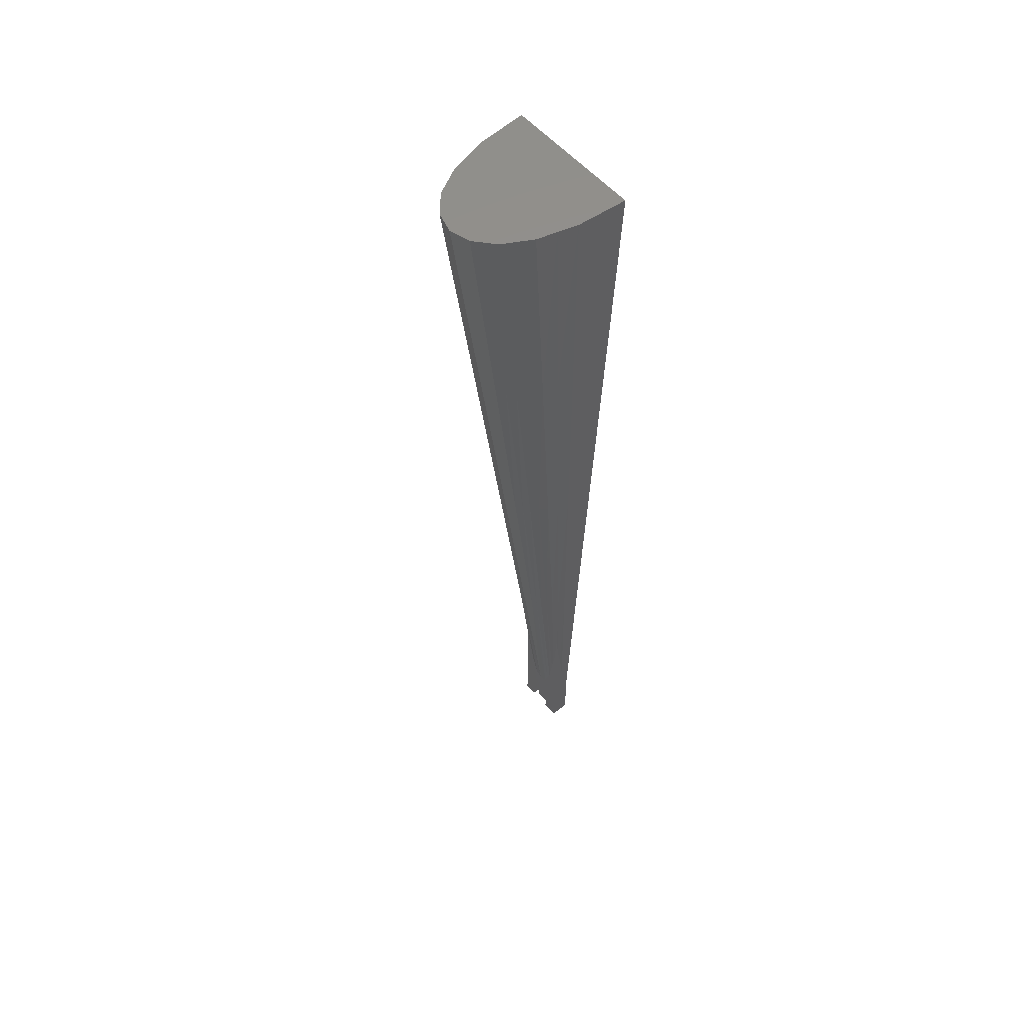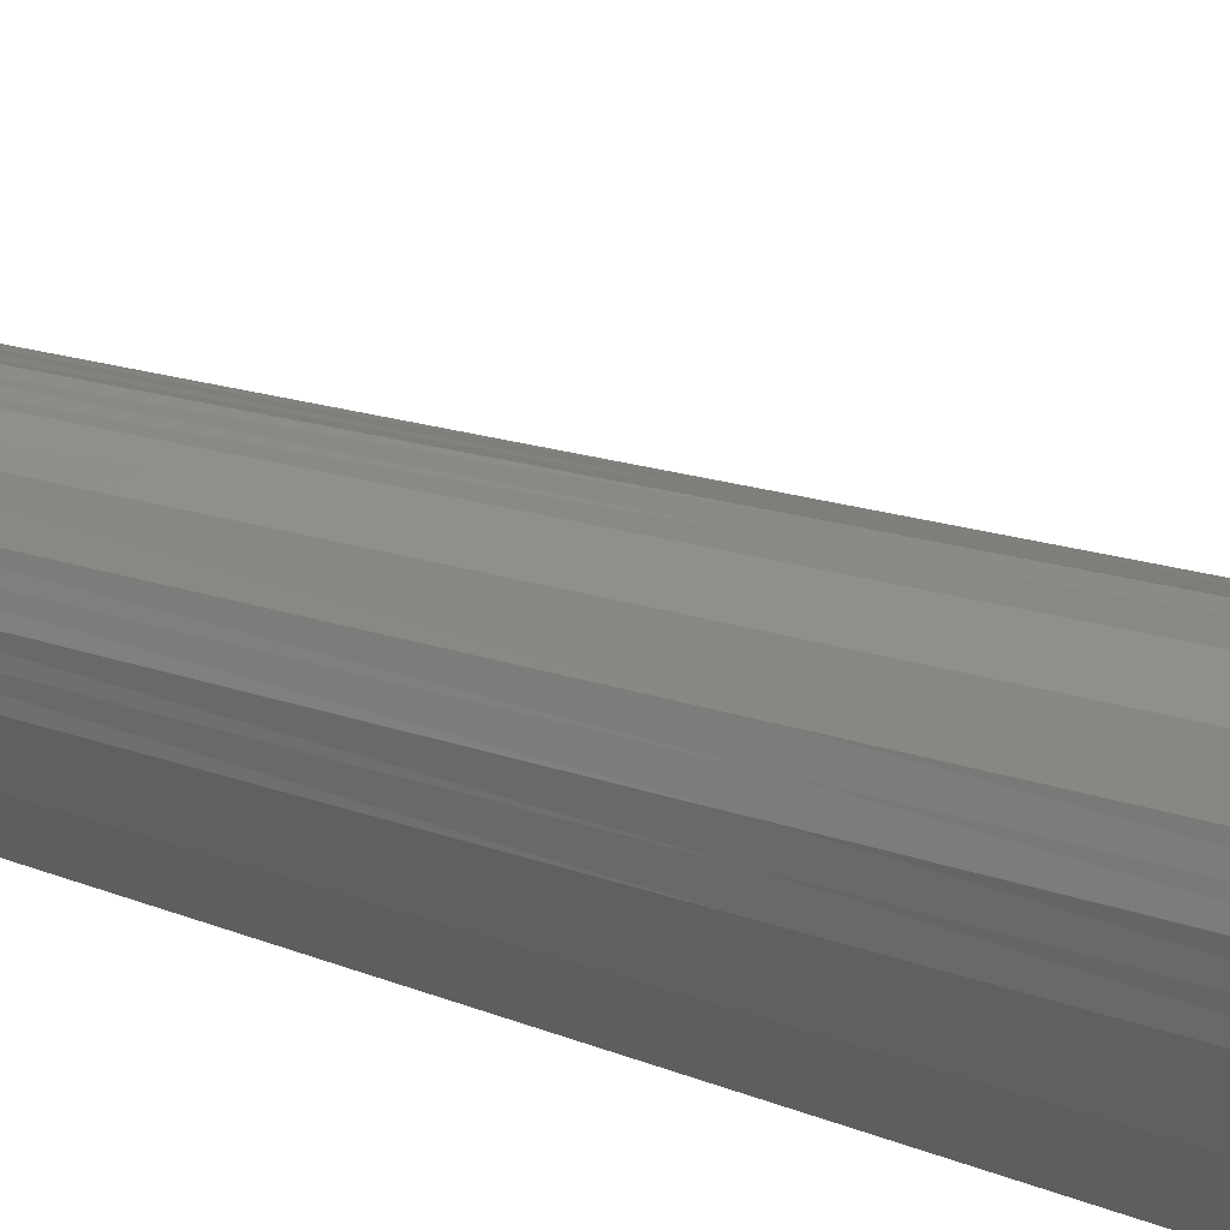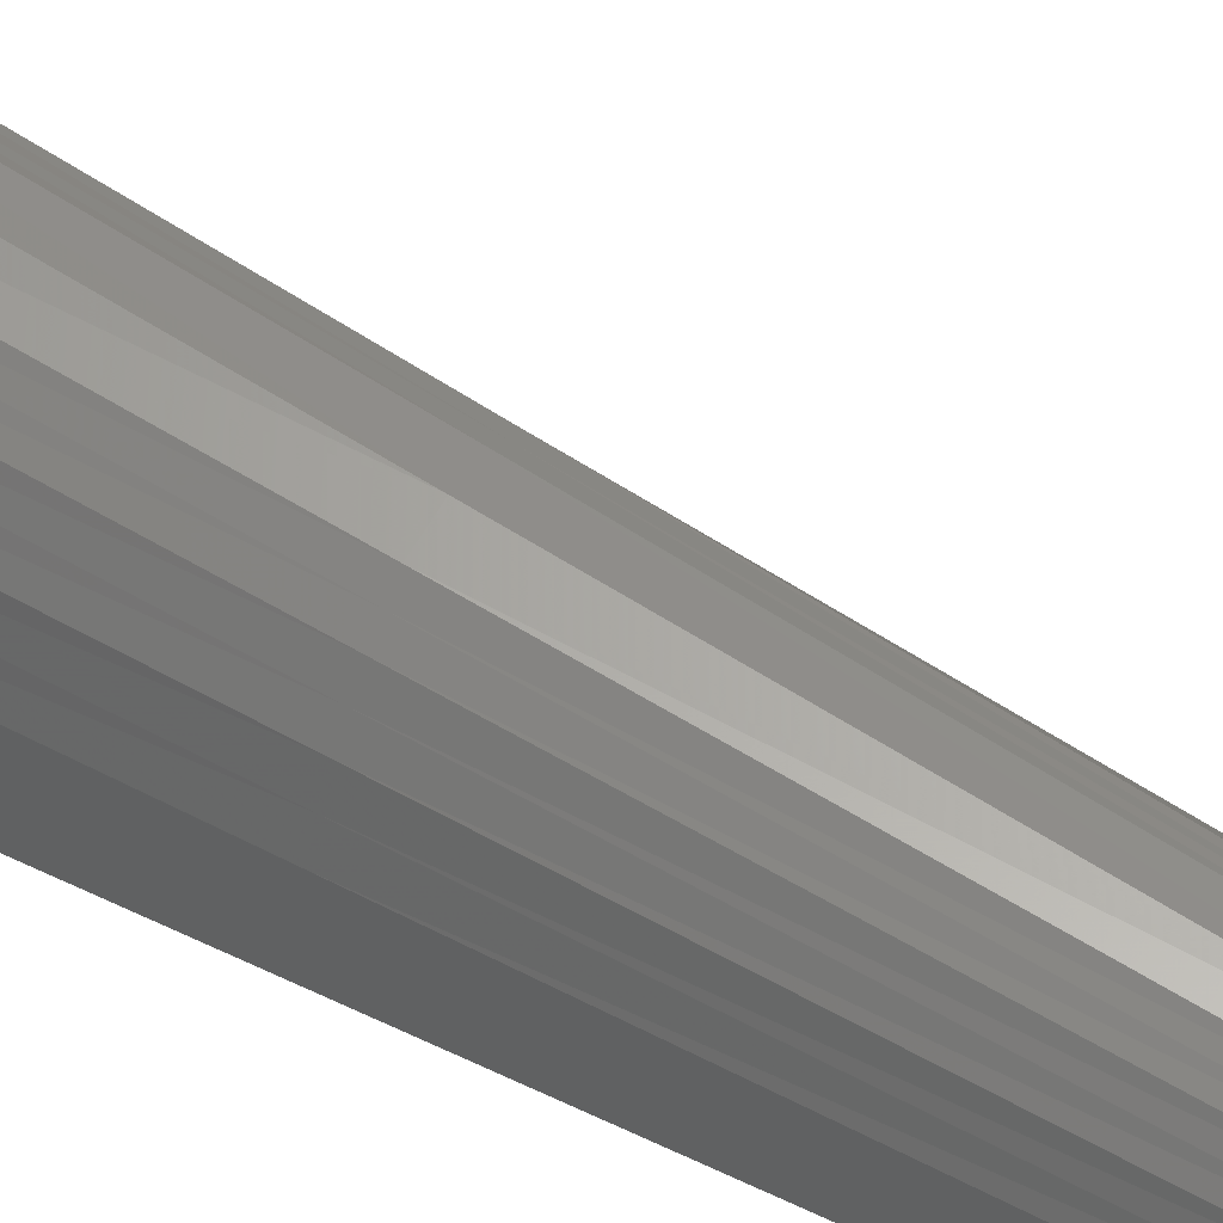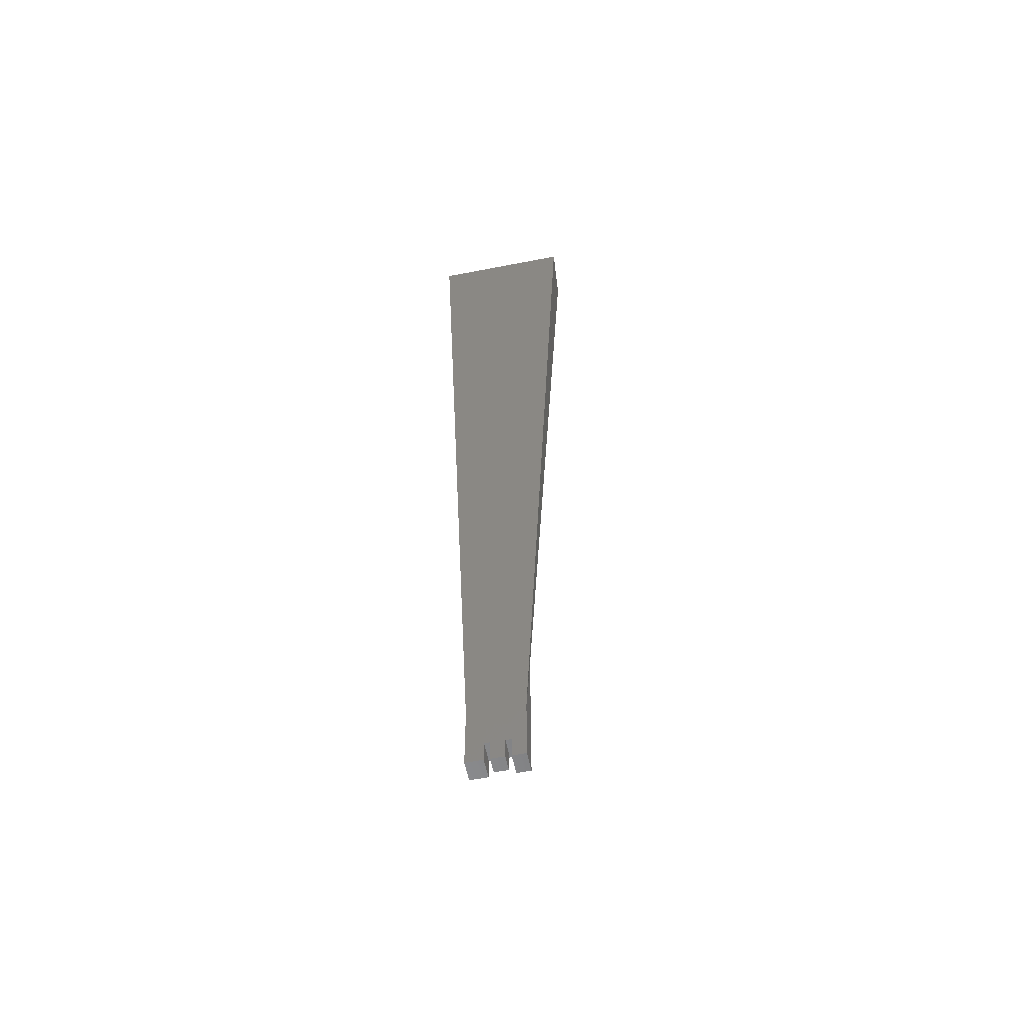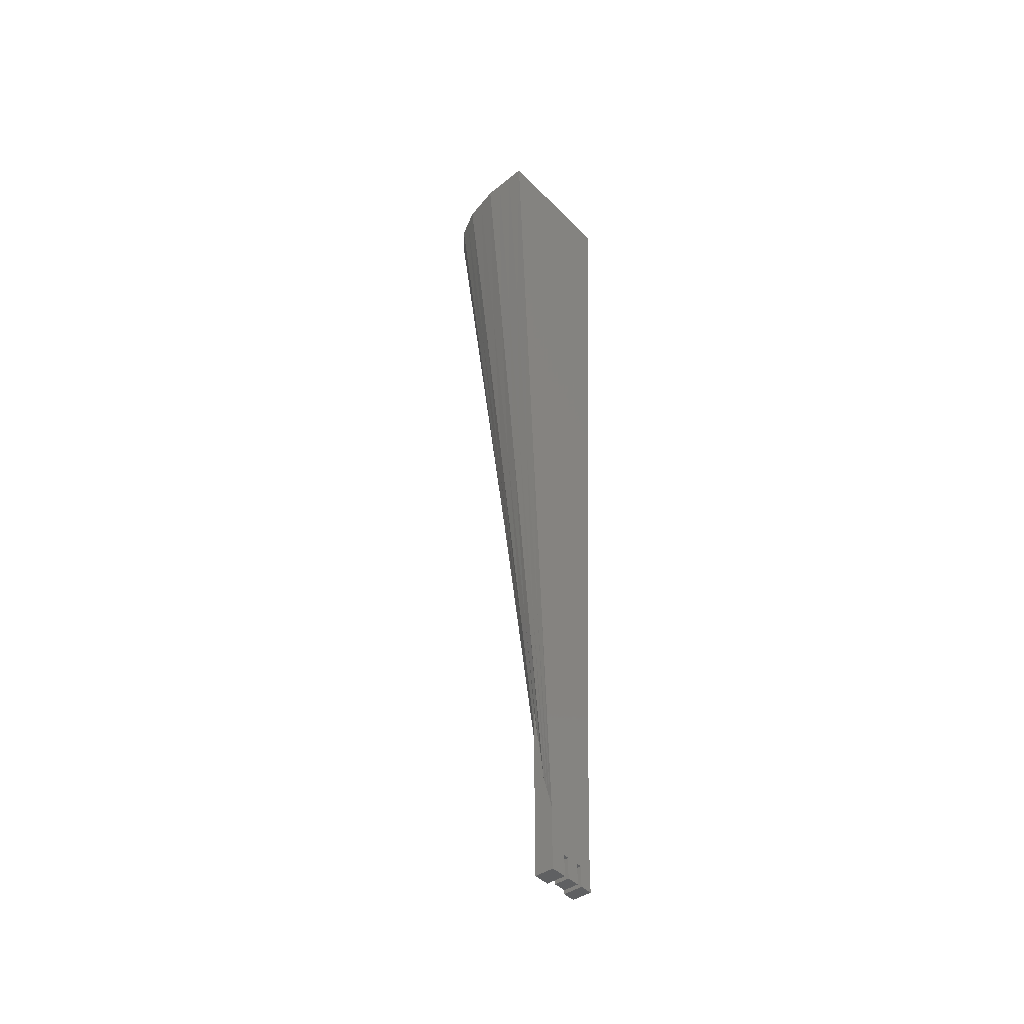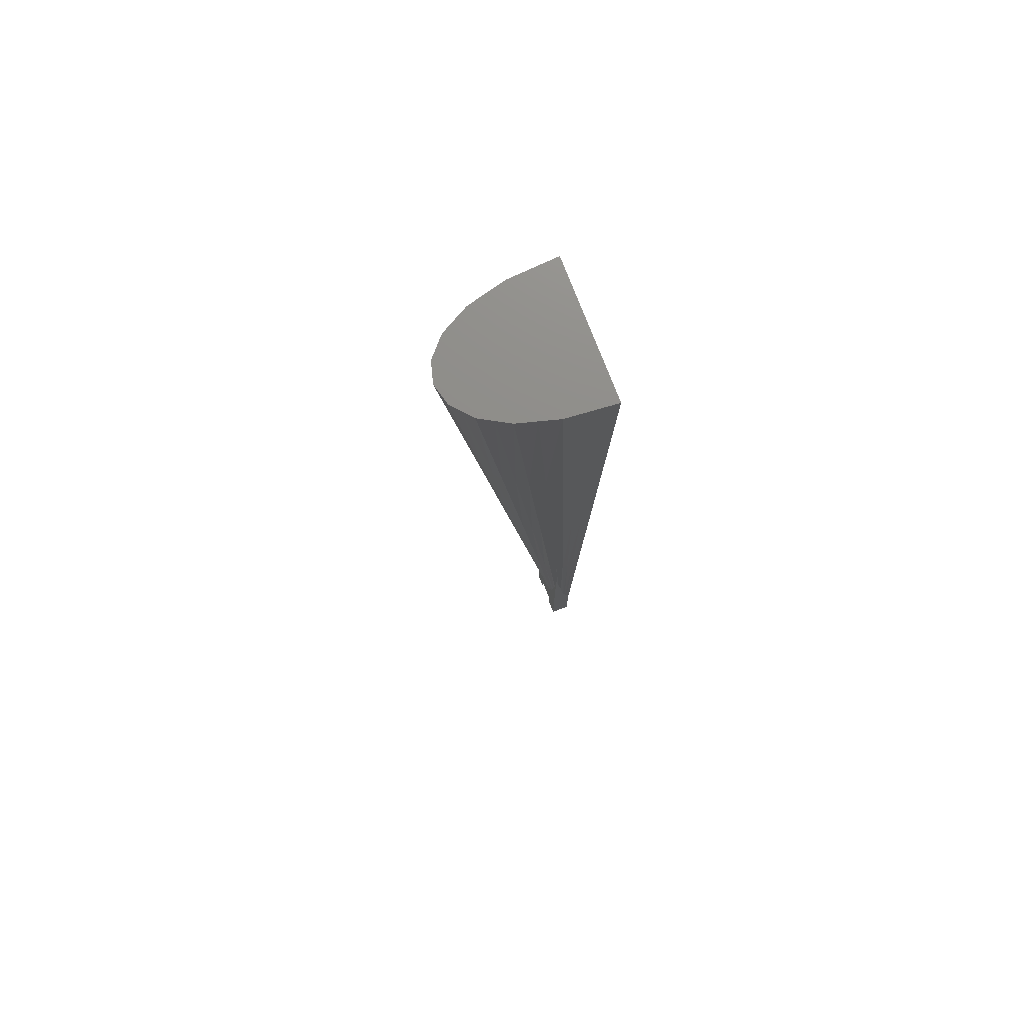
<metadata>
{"format":"stl","ext":"stl","renderer":"f3d","projection":"perspective","resolution":1024,"background":"white","views":[{"elev":55.2,"azim":-129.9,"up":"+Z"},{"elev":65.8,"azim":-73.8,"up":"+Y"},{"elev":50.4,"azim":121.7,"up":"+Y"},{"elev":-57.0,"azim":11.5,"up":"+Z"},{"elev":-42.4,"azim":-50.1,"up":"+Z"},{"elev":74.6,"azim":-110.8,"up":"+Z"}]}
</metadata>
<code>
# stl→obj: 168 verts, 340 faces
v -2.975 -1.1 -51.1
v -2.975 -1.1 -44.1
v -2.975 -0.8421 -42.98
v -2.975 1.1 -51.1
v -2.975 -0.8112 -42.9
v -2.975 -0.5488 -41.81
v -2.975 -0.4832 -41.66
v -2.975 -0.2179 -40.6
v -2.975 -0.1138 -40.36
v -2.975 1.1 -31.12
v -1.125 -1.1 -51.1
v -2.975 0.278 -36.77
v -2.975 0.6525 -34.51
v -1.765 1.1 -41.28
v -1.357 1.1 -42.43
v -2.386 1.1 -36.95
v -2.2 1.1 -38.58
v -2.695 1.1 -35.03
v -1.85 1.1 -40.57
v -2.975 0.9941 -31.73
v -1.125 -1.1 -48.77
v -1.125 0.6 -51.1
v -0.525 -1.1 -51.1
v 0.925 -1.1 -51.1
v -0.525 -1.1 -48.77
v -0.525 0.6 -51.1
v -1.125 1.1 -51.1
v -1.125 1.1 -48.77
v -1.315 1.1 -42.61
v -0.8936 1.1 -43.74
v -0.885 1.1 -43.78
v -0.4892 1.1 -44.1
v 0.4892 1.1 -44.1
v 2.975 -1.1 51.1
v -2.975 -1.1 51.1
v 0.925 -1.1 -48.77
v 2.975 -1.1 -44.1
v 0.925 0.6 -51.1
v 1.525 -1.1 -48.77
v 0.925 1.1 -48.77
v 1.525 1.1 -48.77
v 2.975 1.1 -51.1
v 0.885 1.1 -43.78
v 0.8936 1.1 -43.74
v 1.315 1.1 -42.61
v 1.357 1.1 -42.43
v 2.975 -1.1 -51.1
v 1.525 -1.1 -51.1
v 1.525 1.1 -51.1
v 2.975 -0.8421 -42.98
v 2.975 -0.8112 -42.9
v 2.975 -0.5488 -41.81
v 2.975 -0.4832 -41.66
v 2.975 -0.2179 -40.6
v 2.975 -0.1138 -40.36
v 2.975 0.278 -36.77
v 2.975 0.6525 -34.51
v 1.765 1.1 -41.28
v 1.85 1.1 -40.57
v 2.2 1.1 -38.58
v 2.386 1.1 -36.95
v 2.695 1.1 -35.03
v 2.975 1.1 -31.12
v 2.975 0.9941 -31.73
v -4.077 -0.4373 -19.1
v -5.334 -1.1 5.9
v -5.235 -0.04455 5.9
v -4.155 -1.1 -19.1
v -4.149 -1.1 5.9
v -4 0.2255 -19.1
v -5.135 1.011 5.9
v -3.922 0.8882 -19.1
v -5.036 2.066 5.9
v -3.606 1.661 -19.1
v -4.63 3.298 5.9
v -3.291 2.435 -19.1
v -4.225 4.529 5.9
v -3.231 -1.1 -19.1
v -2.825 2.987 -19.1
v -2.36 3.539 -19.1
v 0 1.15 -44.1
v -1.795 3.87 -19.1
v -1.23 4.202 -19.1
v 0 4.423 -19.1
v -3.627 5.409 5.9
v -3.03 6.288 5.9
v -2.304 6.816 5.9
v -1.579 7.344 5.9
v 0 7.695 5.9
v -6.514 -1.1 30.9
v -6.393 0.3482 30.9
v -6.271 1.796 30.9
v -6.149 3.245 30.9
v -5.067 -1.1 30.9
v -3.619 -1.1 30.9
v -7.694 -1.1 55.9
v -5.984 -1.1 55.9
v -7.55 0.7409 55.9
v -7.407 2.582 55.9
v -7.263 4.423 55.9
v -4.274 -1.1 55.9
v -6.678 6.57 55.9
v -2.565 -1.1 55.9
v -5.232 10.25 55.9
v -5.654 4.934 30.9
v -5.159 6.624 30.9
v -6.094 8.718 55.9
v -0.8549 -1.1 55.9
v -4.43 7.83 30.9
v -2.277 13.63 55.9
v -4.37 11.79 55.9
v -3.7 9.037 30.9
v -2.814 9.761 30.9
v -1.928 10.49 30.9
v 0 10.97 30.9
v -3.324 12.71 55.9
v 0 14.24 55.9
v 1.23 4.202 -19.1
v 1.795 3.87 -19.1
v 2.36 3.539 -19.1
v 4.077 -0.4373 -19.1
v 4 0.2255 -19.1
v 4.155 -1.1 -19.1
v 3.231 -1.1 -19.1
v 3.922 0.8882 -19.1
v 2.825 2.987 -19.1
v 3.291 2.435 -19.1
v 3.606 1.661 -19.1
v 4.149 -1.1 5.9
v 4.63 3.298 5.9
v 1.579 7.344 5.9
v 2.304 6.816 5.9
v 3.03 6.288 5.9
v 4.225 4.529 5.9
v 3.627 5.409 5.9
v 5.334 -1.1 5.9
v 5.235 -0.04455 5.9
v 5.135 1.011 5.9
v 5.036 2.066 5.9
v 0.8549 -1.1 55.9
v 3.619 -1.1 30.9
v 2.565 -1.1 55.9
v 4.274 -1.1 55.9
v 4.43 7.83 30.9
v 3.324 12.71 55.9
v 5.067 -1.1 30.9
v 6.514 -1.1 30.9
v 6.393 0.3482 30.9
v 6.271 1.796 30.9
v 6.149 3.245 30.9
v 5.984 -1.1 55.9
v 5.232 10.25 55.9
v 6.678 6.57 55.9
v 7.694 -1.1 55.9
v 7.55 0.7409 55.9
v 7.407 2.582 55.9
v 7.263 4.423 55.9
v 5.654 4.934 30.9
v 5.159 6.624 30.9
v 6.094 8.718 55.9
v 1.928 10.49 30.9
v 2.814 9.761 30.9
v 3.7 9.037 30.9
v 2.277 13.63 55.9
v 4.37 11.79 55.9
v -1.125 0.6 -48.77
v -0.525 0.6 -48.77
v 0.925 0.6 -48.77
f 1 2 2
f 1 2 3
f 1 3 4
f 3 5 4
f 5 6 4
f 6 7 4
f 7 8 4
f 8 9 4
f 9 10 4
f 1 4 11
f 9 12 13
f 9 13 10
f 4 14 15
f 4 16 17
f 4 18 16
f 4 10 18
f 4 17 19
f 4 19 14
f 13 20 10
f 1 11 21
f 4 22 11
f 23 24 25
f 23 26 24
f 4 27 22
f 4 28 27
f 4 15 29
f 4 29 30
f 4 30 31
f 4 31 32
f 4 33 28
f 4 32 33
f 1 34 2
f 1 21 34
f 2 34 35
f 24 36 25
f 37 21 25
f 26 38 24
f 37 25 36
f 37 36 39
f 33 40 28
f 33 41 40
f 33 42 41
f 33 43 42
f 43 44 42
f 44 45 42
f 45 46 42
f 47 39 48
f 47 48 49
f 47 37 39
f 47 49 42
f 47 37 37
f 47 42 37
f 37 42 50
f 50 42 51
f 51 42 52
f 52 42 53
f 53 42 54
f 54 42 55
f 55 42 56
f 56 42 57
f 42 49 41
f 46 58 42
f 58 59 42
f 59 60 42
f 60 61 42
f 42 61 62
f 42 62 63
f 57 42 64
f 42 63 64
f 37 34 21
f 65 66 67
f 68 66 65
f 68 69 66
f 65 67 70
f 70 71 72
f 70 67 71
f 72 73 74
f 72 71 73
f 74 73 75
f 76 75 77
f 2 2 2
f 68 2 2
f 68 3 2
f 68 5 3
f 65 6 5
f 65 7 6
f 70 8 7
f 68 65 5
f 68 2 78
f 65 70 7
f 70 9 8
f 72 12 9
f 70 72 9
f 72 13 12
f 13 74 20
f 20 74 10
f 10 76 18
f 17 16 79
f 17 79 19
f 18 76 16
f 14 19 80
f 16 76 79
f 19 79 80
f 31 81 32
f 15 82 29
f 14 80 15
f 29 82 30
f 30 83 31
f 31 83 81
f 2 2 35
f 68 78 69
f 2 35 78
f 72 74 13
f 10 74 76
f 74 75 76
f 15 80 82
f 30 82 83
f 83 84 81
f 76 77 79
f 79 85 80
f 79 77 85
f 80 86 82
f 80 85 86
f 82 86 87
f 82 87 83
f 83 87 88
f 83 88 84
f 88 89 84
f 67 90 91
f 71 91 92
f 73 92 93
f 66 90 67
f 66 69 94
f 67 91 71
f 66 94 90
f 69 95 94
f 71 92 73
f 90 96 91
f 90 94 97
f 96 97 98
f 91 96 98
f 98 97 99
f 90 97 96
f 91 98 92
f 92 99 93
f 98 99 92
f 97 100 99
f 94 95 101
f 97 94 101
f 97 101 102
f 101 103 104
f 73 93 75
f 75 105 77
f 75 93 105
f 77 106 85
f 77 105 106
f 93 100 105
f 99 100 93
f 97 102 100
f 105 102 106
f 100 102 105
f 101 107 102
f 101 104 107
f 78 35 69
f 69 35 95
f 101 95 35
f 101 35 103
f 35 34 103
f 103 34 108
f 85 109 86
f 103 108 110
f 85 106 109
f 102 107 106
f 107 109 106
f 103 111 104
f 109 104 112
f 107 104 109
f 104 111 112
f 86 112 87
f 87 113 88
f 86 109 112
f 87 112 113
f 88 113 114
f 88 114 89
f 114 115 89
f 103 116 111
f 103 110 116
f 111 113 112
f 108 117 110
f 113 116 114
f 111 116 113
f 114 116 110
f 114 110 115
f 110 117 115
f 32 81 33
f 81 43 33
f 81 118 43
f 43 118 44
f 44 119 45
f 45 119 46
f 46 120 58
f 37 37 37
f 37 37 50
f 51 52 121
f 52 53 121
f 53 54 122
f 37 50 123
f 50 51 123
f 37 123 124
f 51 121 123
f 53 122 121
f 54 55 122
f 55 56 125
f 56 57 125
f 55 125 122
f 59 126 60
f 60 126 61
f 61 127 62
f 58 120 59
f 59 120 126
f 61 126 127
f 57 64 128
f 64 63 128
f 62 127 63
f 37 34 37
f 124 123 129
f 37 124 34
f 63 127 128
f 57 128 125
f 128 127 130
f 81 84 118
f 44 118 119
f 46 119 120
f 84 131 118
f 84 89 131
f 118 132 119
f 118 131 132
f 119 133 120
f 127 126 134
f 120 135 126
f 126 135 134
f 119 132 133
f 120 133 135
f 123 121 136
f 123 136 129
f 121 122 137
f 122 125 138
f 122 138 137
f 121 137 136
f 128 139 125
f 125 139 138
f 128 130 139
f 127 134 130
f 124 129 34
f 108 34 140
f 141 34 129
f 140 34 142
f 141 143 34
f 142 34 143
f 135 133 144
f 108 140 117
f 140 142 145
f 129 136 146
f 136 137 147
f 137 138 148
f 141 129 146
f 136 147 146
f 138 139 149
f 137 148 147
f 138 149 148
f 139 150 149
f 141 146 143
f 146 151 143
f 142 143 152
f 143 151 153
f 146 147 151
f 147 148 154
f 147 154 151
f 151 154 155
f 148 155 154
f 151 155 156
f 149 150 156
f 148 149 155
f 155 149 156
f 151 156 157
f 139 130 150
f 130 134 158
f 130 158 150
f 135 159 134
f 134 159 158
f 143 153 160
f 143 160 152
f 158 157 150
f 151 157 153
f 156 150 157
f 158 159 153
f 158 153 157
f 89 161 131
f 89 115 161
f 131 162 132
f 133 132 163
f 133 163 144
f 131 161 162
f 132 162 163
f 140 164 117
f 140 145 164
f 142 165 145
f 162 165 163
f 115 164 161
f 115 117 164
f 162 161 145
f 161 164 145
f 162 145 165
f 135 144 159
f 144 160 159
f 142 152 165
f 163 152 144
f 163 165 152
f 144 152 160
f 159 160 153
f 166 21 11
f 166 11 22
f 167 25 21
f 23 25 26
f 166 167 21
f 167 26 25
f 168 36 24
f 168 24 38
f 168 39 36
f 48 39 49
f 168 40 39
f 39 40 41
f 39 41 49
f 166 22 28
f 166 28 167
f 167 28 168
f 167 168 26
f 27 28 22
f 168 38 26
f 168 28 40

</code>
